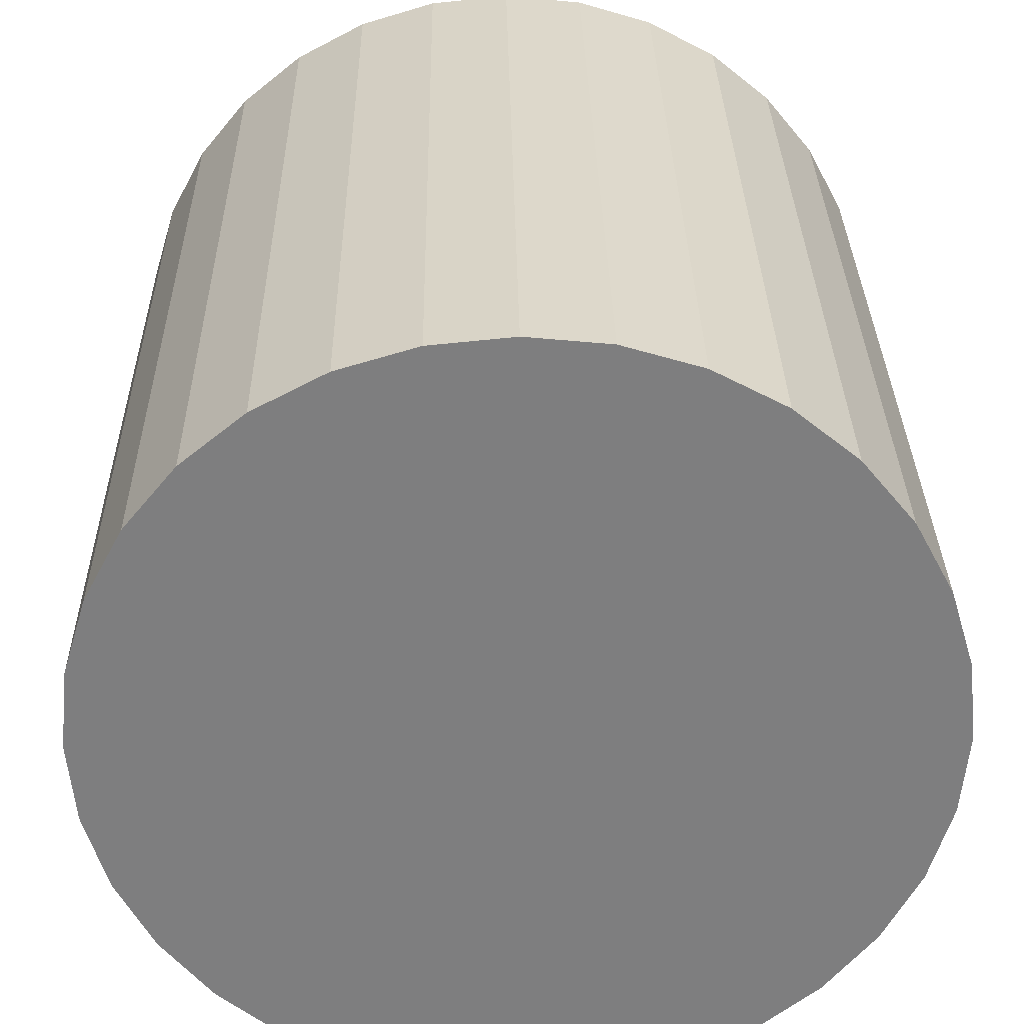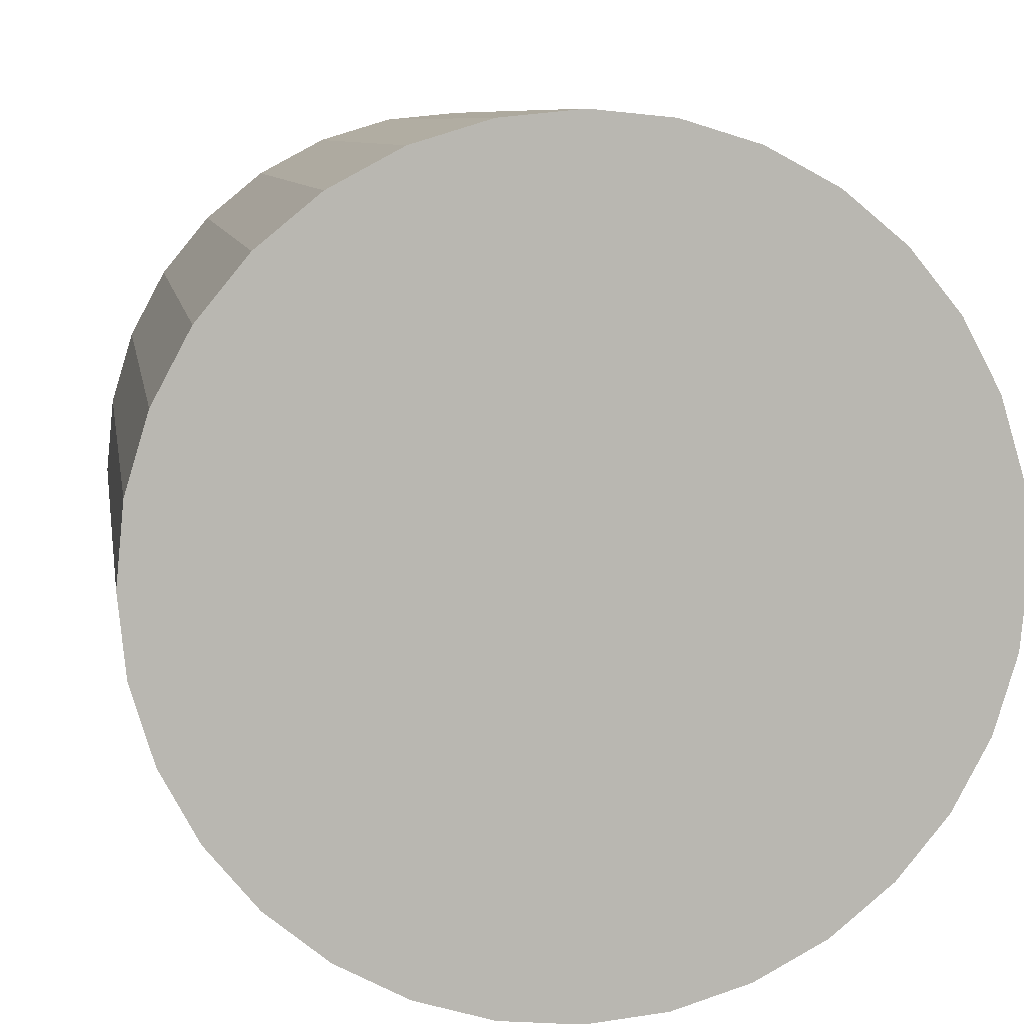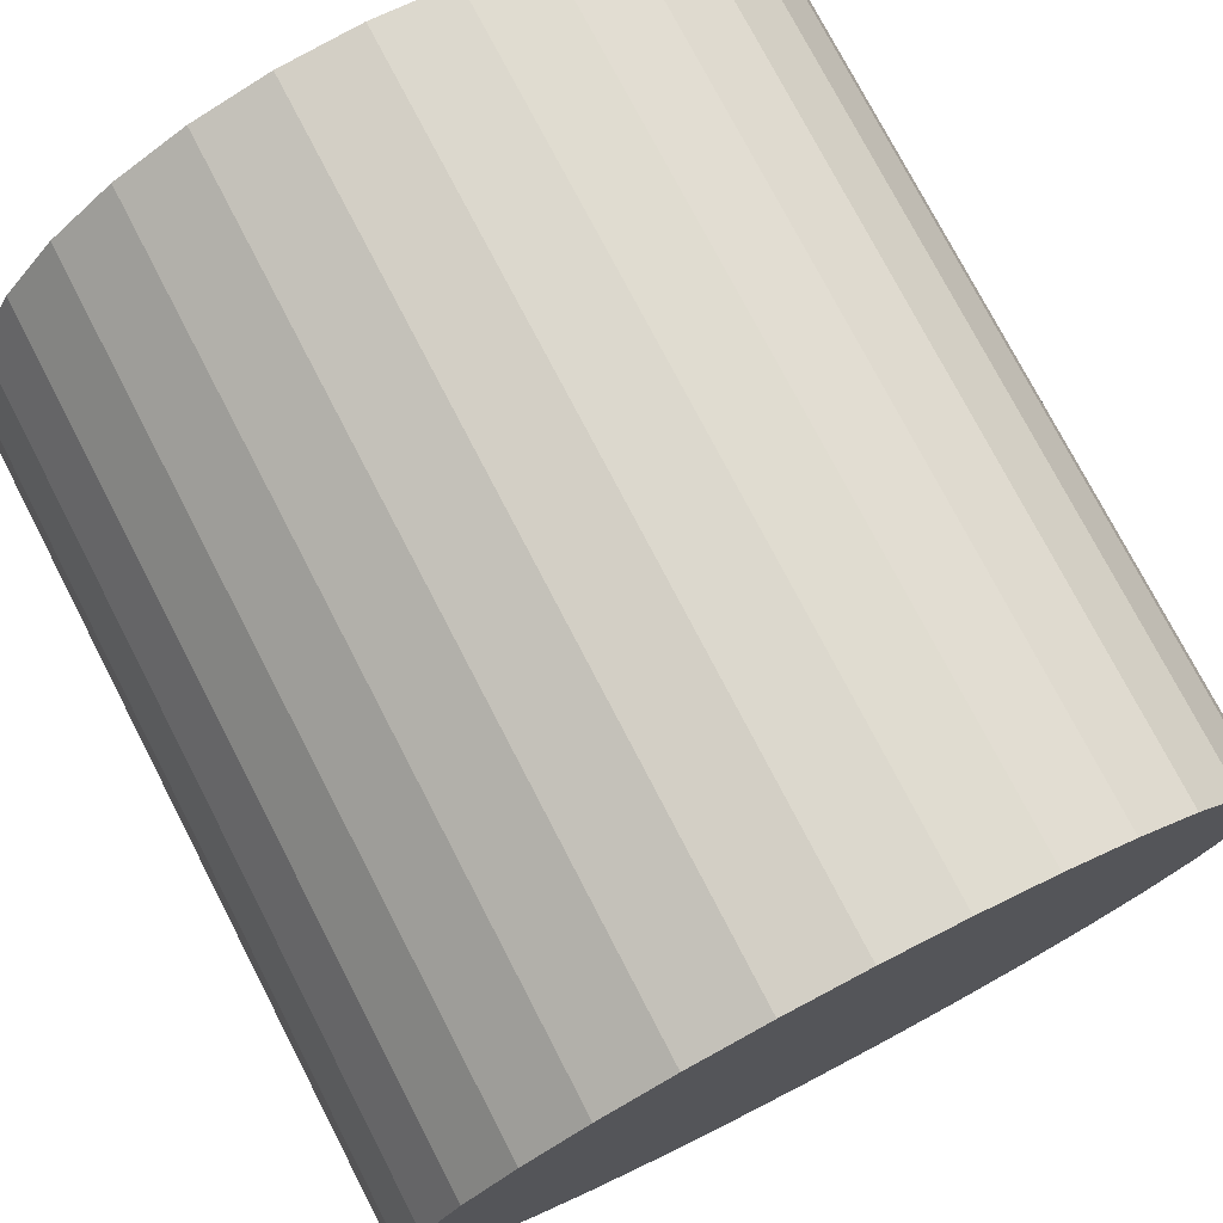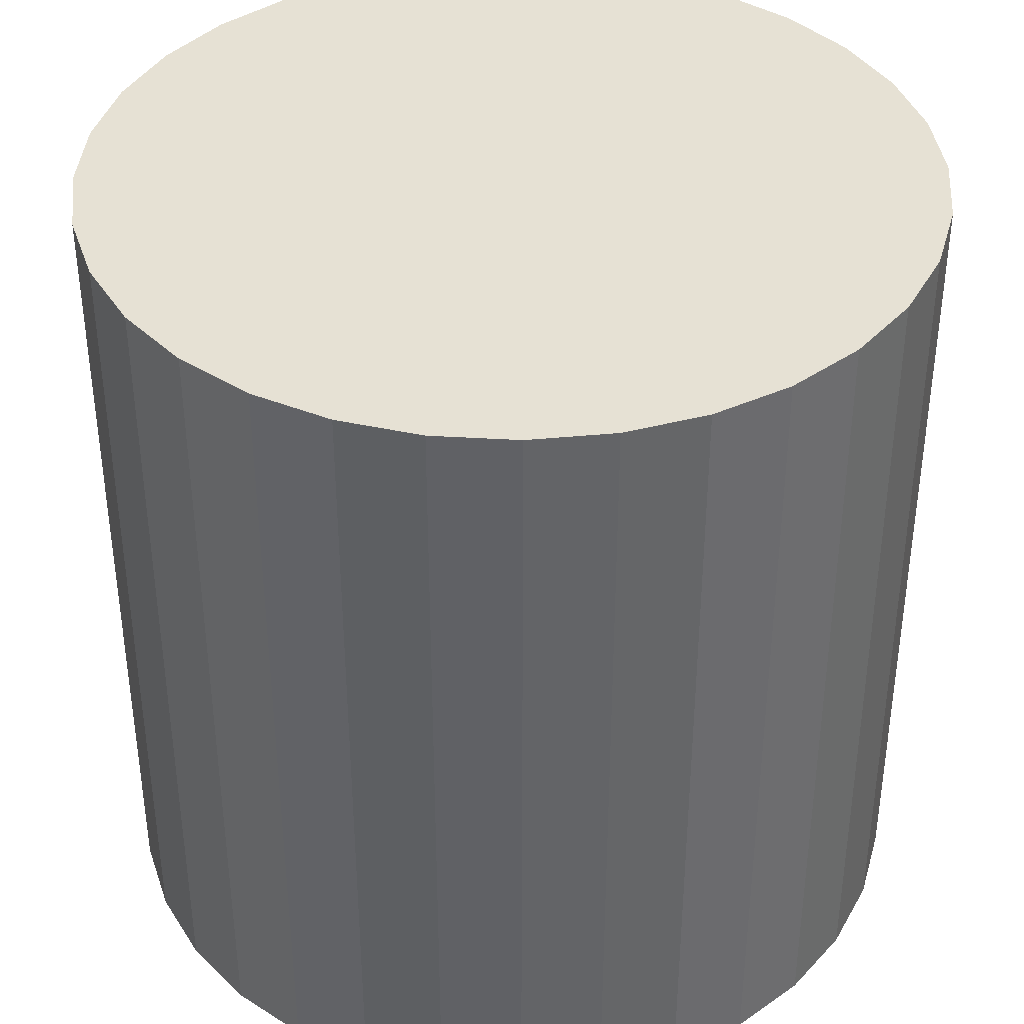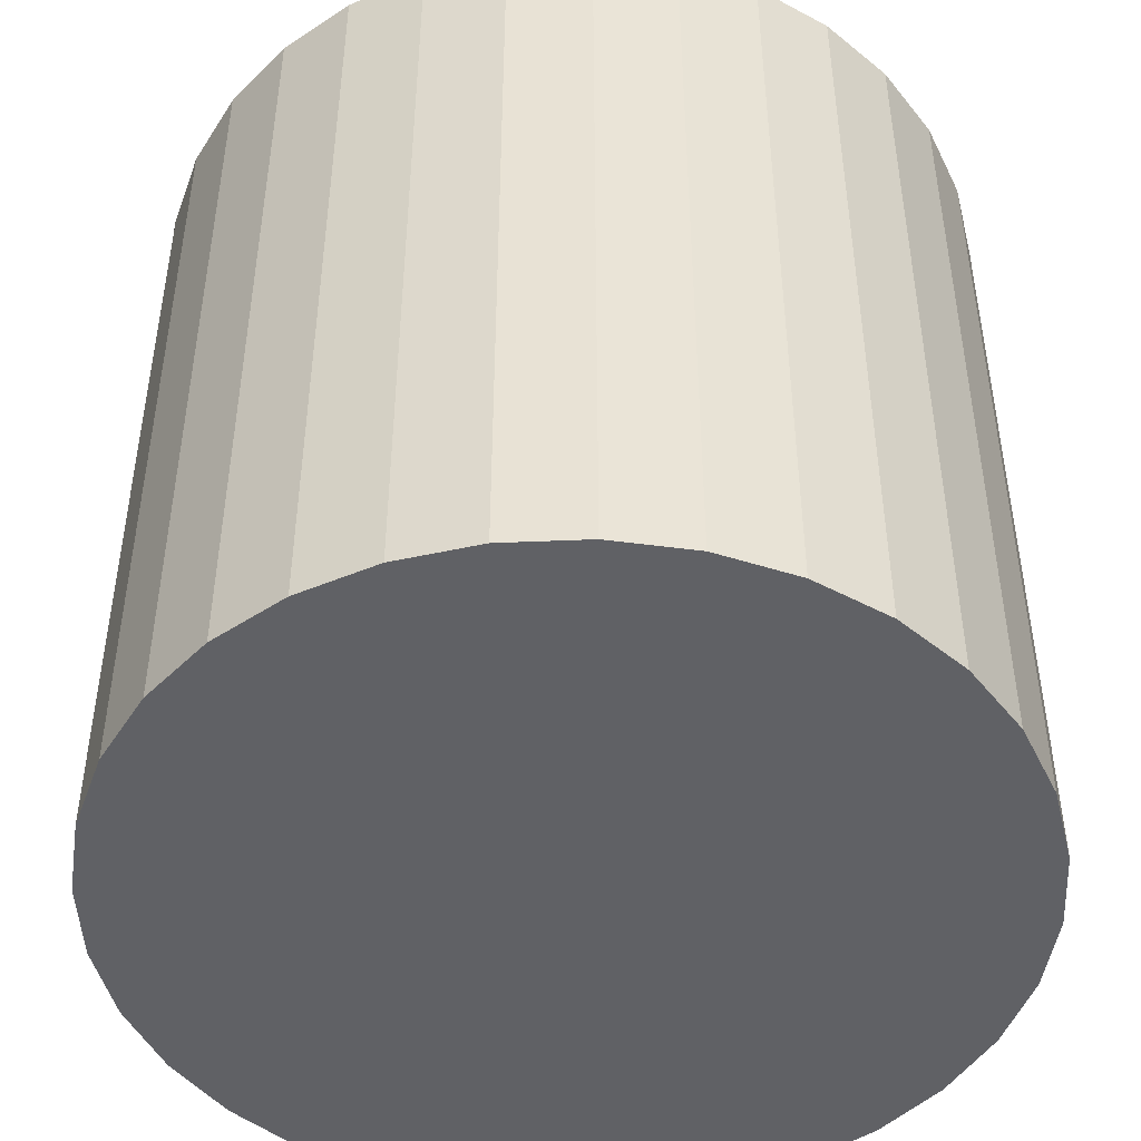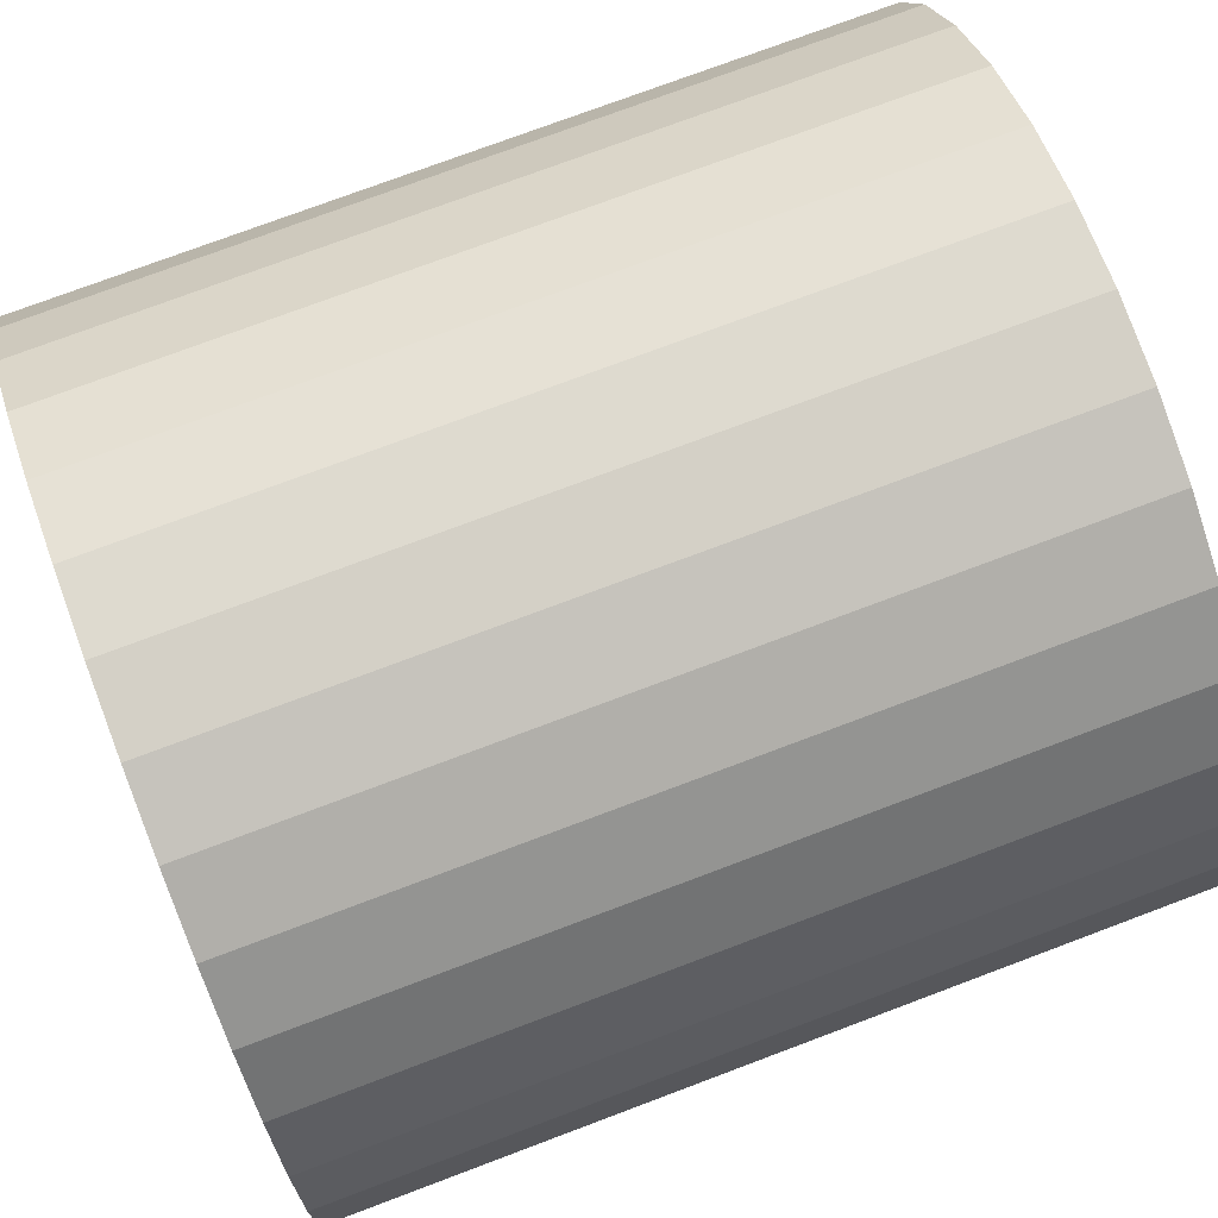
<metadata>
{"format":"obj","ext":"obj","renderer":"f3d","projection":"perspective","resolution":1024,"background":"white","views":[{"elev":30.6,"azim":179.1,"up":"+Z"},{"elev":8.3,"azim":-9.1,"up":"+Z"},{"elev":75.8,"azim":-27.4,"up":"+Z"},{"elev":39.2,"azim":-158.8,"up":"+Y"},{"elev":-47.3,"azim":64.6,"up":"+Y"},{"elev":75.6,"azim":69.4,"up":"+Z"}]}
</metadata>
<code>
o Cylinder
v 0.5245 -0.5952 -0.03859
v 0.5245 1.405 -0.03859
v 0.7196 -0.5952 -0.01938
v 0.7196 1.405 -0.01938
v 0.9072 -0.5952 0.03753
v 0.9072 1.405 0.03753
v 1.08 -0.5952 0.1299
v 1.08 1.405 0.1299
v 1.232 -0.5952 0.2543
v 1.232 1.405 0.2543
v 1.356 -0.5952 0.4058
v 1.356 1.405 0.4058
v 1.448 -0.5952 0.5787
v 1.448 1.405 0.5787
v 1.505 -0.5952 0.7663
v 1.505 1.405 0.7663
v 1.525 -0.5952 0.9614
v 1.525 1.405 0.9614
v 1.505 -0.5952 1.156
v 1.505 1.405 1.156
v 1.448 -0.5952 1.344
v 1.448 1.405 1.344
v 1.356 -0.5952 1.517
v 1.356 1.405 1.517
v 1.232 -0.5952 1.669
v 1.232 1.405 1.669
v 1.08 -0.5952 1.793
v 1.08 1.405 1.793
v 0.9072 -0.5952 1.885
v 0.9072 1.405 1.885
v 0.7196 -0.5952 1.942
v 0.7196 1.405 1.942
v 0.5245 -0.5952 1.961
v 0.5245 1.405 1.961
v 0.3294 -0.5952 1.942
v 0.3294 1.405 1.942
v 0.1418 -0.5952 1.885
v 0.1418 1.405 1.885
v -0.03105 -0.5952 1.793
v -0.03105 1.405 1.793
v -0.1826 -0.5952 1.669
v -0.1826 1.405 1.669
v -0.307 -0.5952 1.517
v -0.307 1.405 1.517
v -0.3994 -0.5952 1.344
v -0.3994 1.405 1.344
v -0.4563 -0.5952 1.156
v -0.4563 1.405 1.156
v -0.4755 -0.5952 0.9614
v -0.4755 1.405 0.9614
v -0.4563 -0.5952 0.7663
v -0.4563 1.405 0.7663
v -0.3994 -0.5952 0.5787
v -0.3994 1.405 0.5787
v -0.307 -0.5952 0.4058
v -0.307 1.405 0.4058
v -0.1826 -0.5952 0.2543
v -0.1826 1.405 0.2543
v -0.03105 -0.5952 0.1299
v -0.03105 1.405 0.1299
v 0.1418 -0.5952 0.03753
v 0.1418 1.405 0.03753
v 0.3294 -0.5952 -0.01938
v 0.3294 1.405 -0.01938
f 1 2 4 3
f 3 4 6 5
f 5 6 8 7
f 7 8 10 9
f 9 10 12 11
f 11 12 14 13
f 13 14 16 15
f 15 16 18 17
f 17 18 20 19
f 19 20 22 21
f 21 22 24 23
f 23 24 26 25
f 25 26 28 27
f 27 28 30 29
f 29 30 32 31
f 31 32 34 33
f 33 34 36 35
f 35 36 38 37
f 37 38 40 39
f 39 40 42 41
f 41 42 44 43
f 43 44 46 45
f 45 46 48 47
f 47 48 50 49
f 49 50 52 51
f 51 52 54 53
f 53 54 56 55
f 55 56 58 57
f 57 58 60 59
f 59 60 62 61
f 4 2 64 62 60 58 56 54 52 50 48 46 44 42 40 38 36 34 32 30 28 26 24 22 20 18 16 14 12 10 8 6
f 61 62 64 63
f 63 64 2 1
f 1 3 5 7 9 11 13 15 17 19 21 23 25 27 29 31 33 35 37 39 41 43 45 47 49 51 53 55 57 59 61 63

</code>
